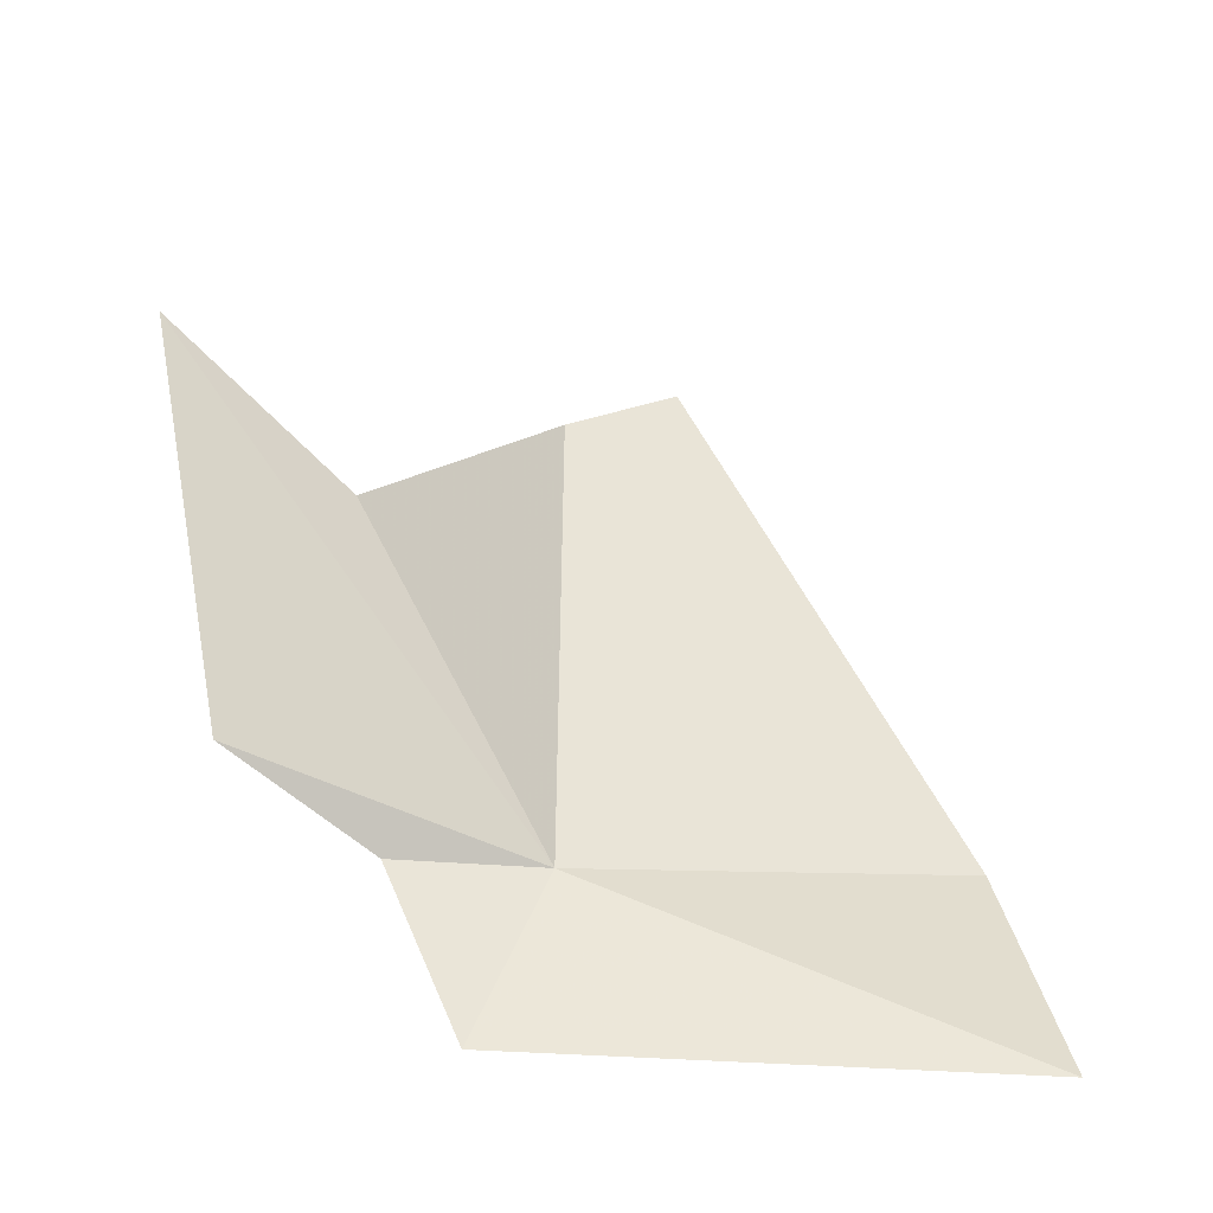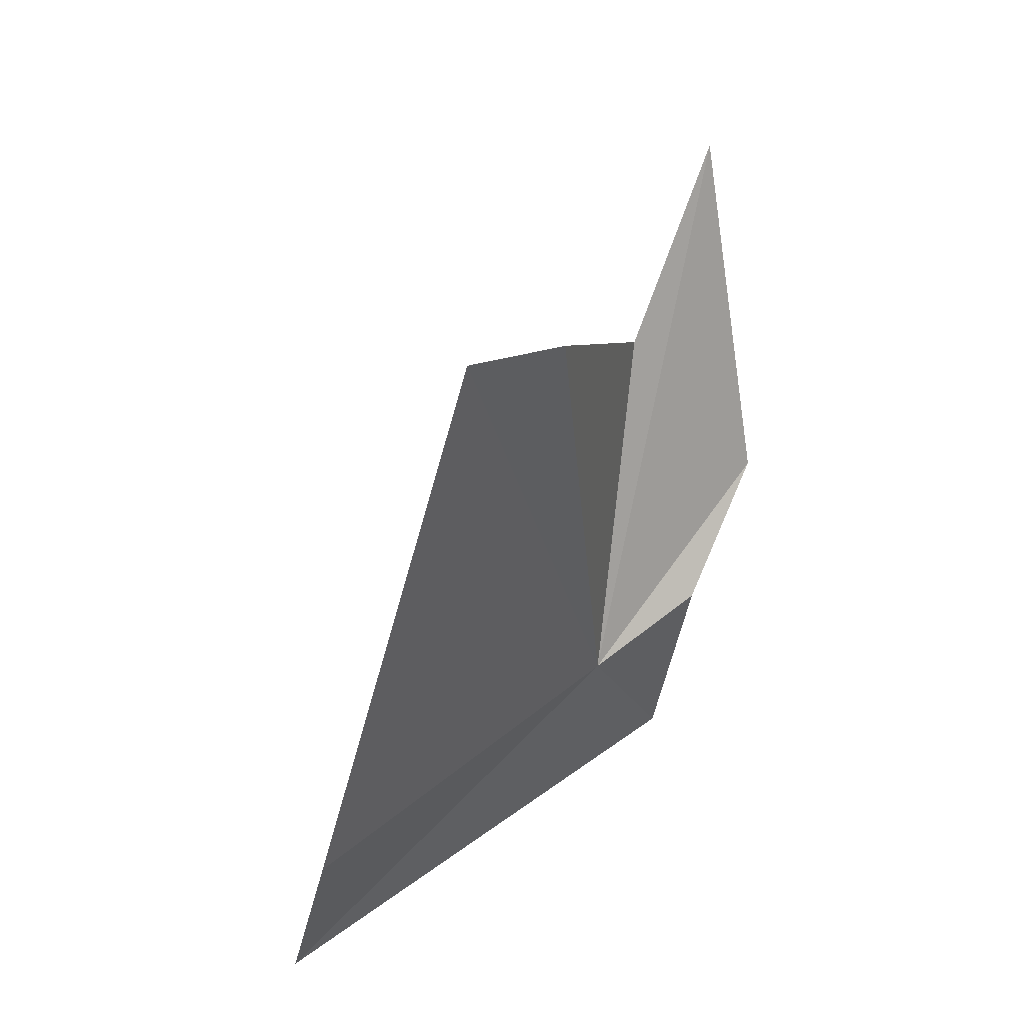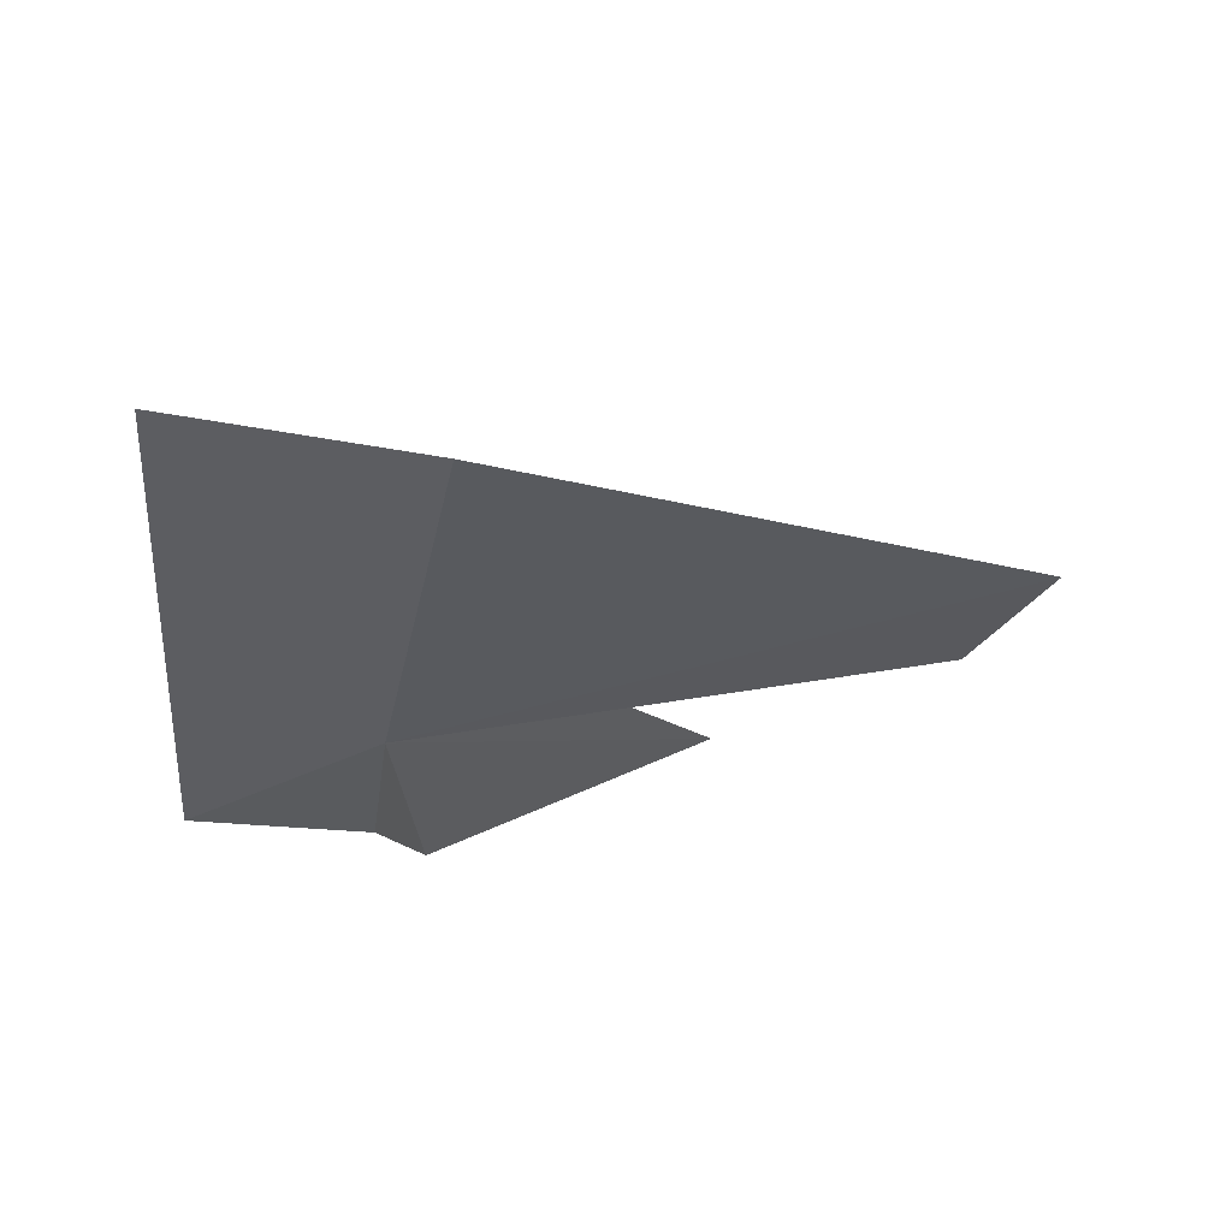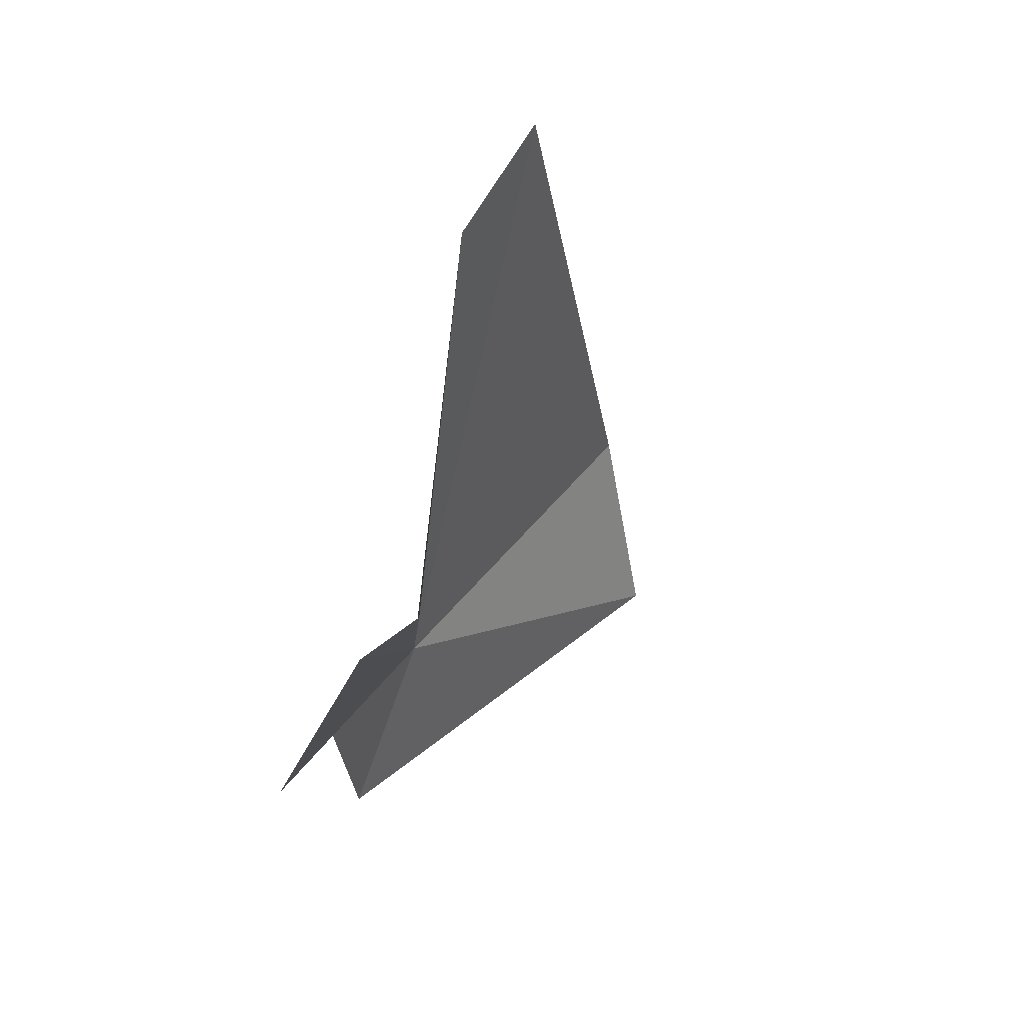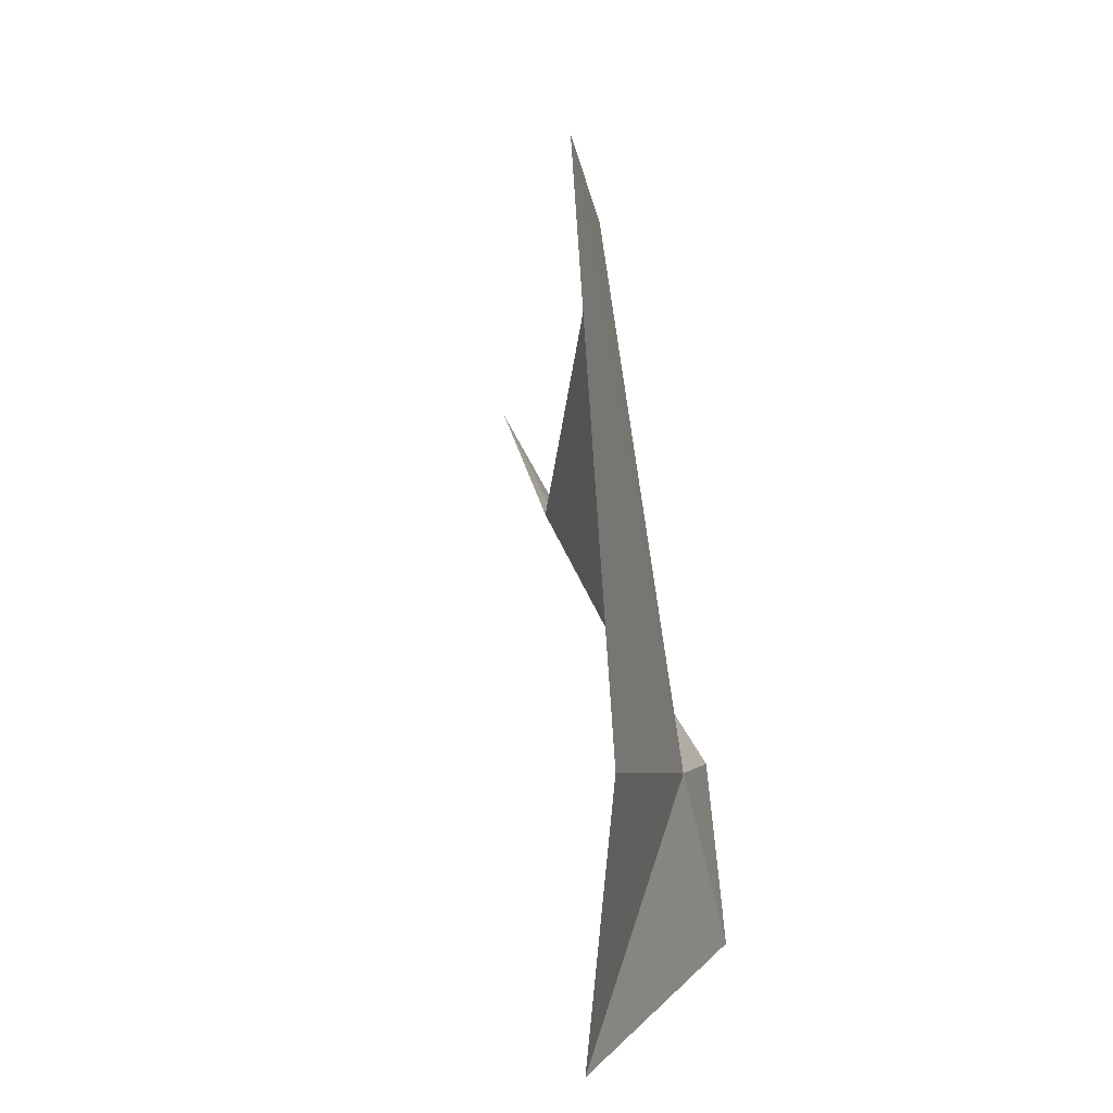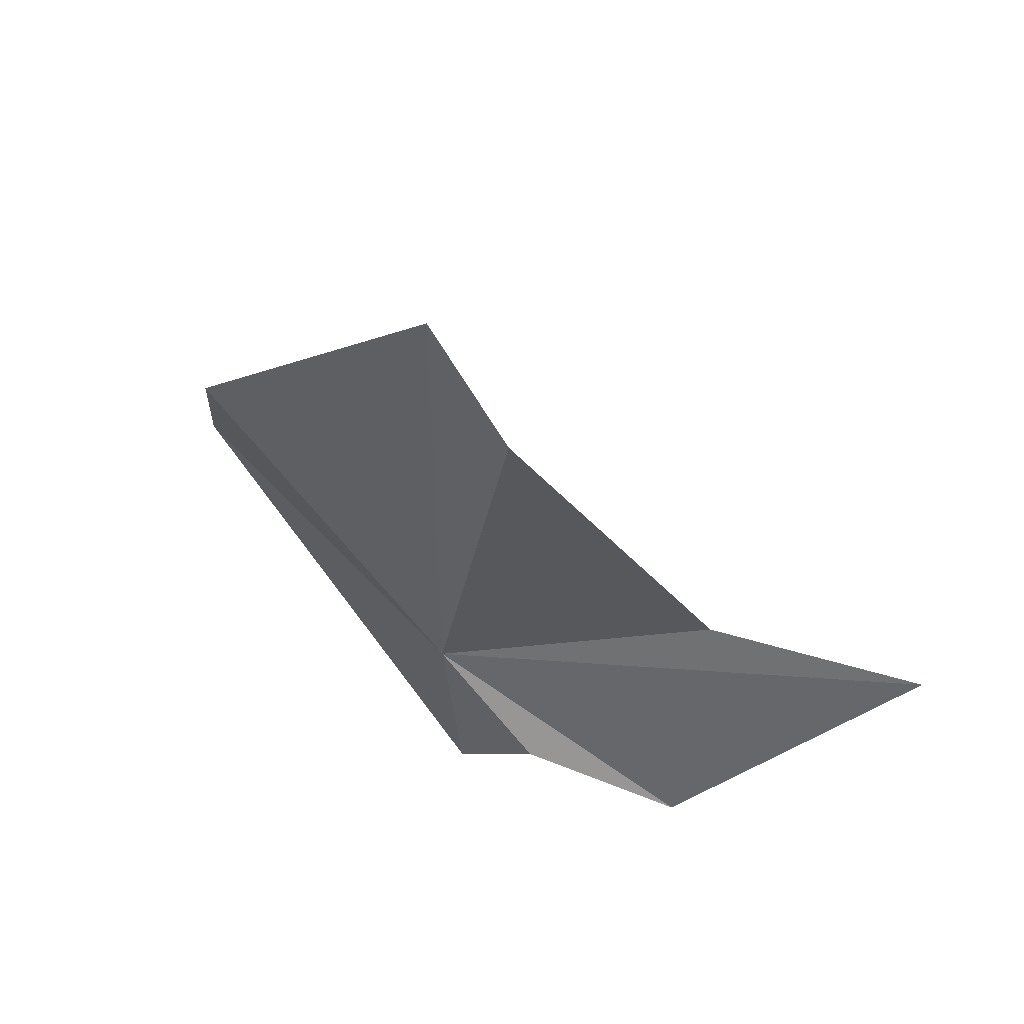
<metadata>
{"format":"obj","ext":"obj","renderer":"f3d","projection":"perspective","resolution":1024,"background":"white","views":[{"elev":-51.2,"azim":78.3,"up":"+Z"},{"elev":60.8,"azim":-131.4,"up":"+Z"},{"elev":52.3,"azim":-91.9,"up":"+Y"},{"elev":30.6,"azim":36.8,"up":"+Z"},{"elev":6.7,"azim":-167.5,"up":"+Z"},{"elev":70.9,"azim":-41.5,"up":"+Z"}]}
</metadata>
<code>
v -3.19 -21.73 86.93
v -3.18 -23.43 86.7
v -3.574 -22.5 84.79
v -3.142 -16.63 85.12
v -3.305 -17.21 87.87
v -2.141 -20.6 93.92
v -2.188 -21.91 93.03
v -1.054 -24.19 89.54
v -0.003071 -26.39 90.62
v -2.376 -25.19 87.13
f 1 3 2
f 1 4 3
f 1 5 4
f 1 6 5
f 1 7 6
f 1 9 8
f 1 10 9
f 1 8 7
f 1 2 10

</code>
